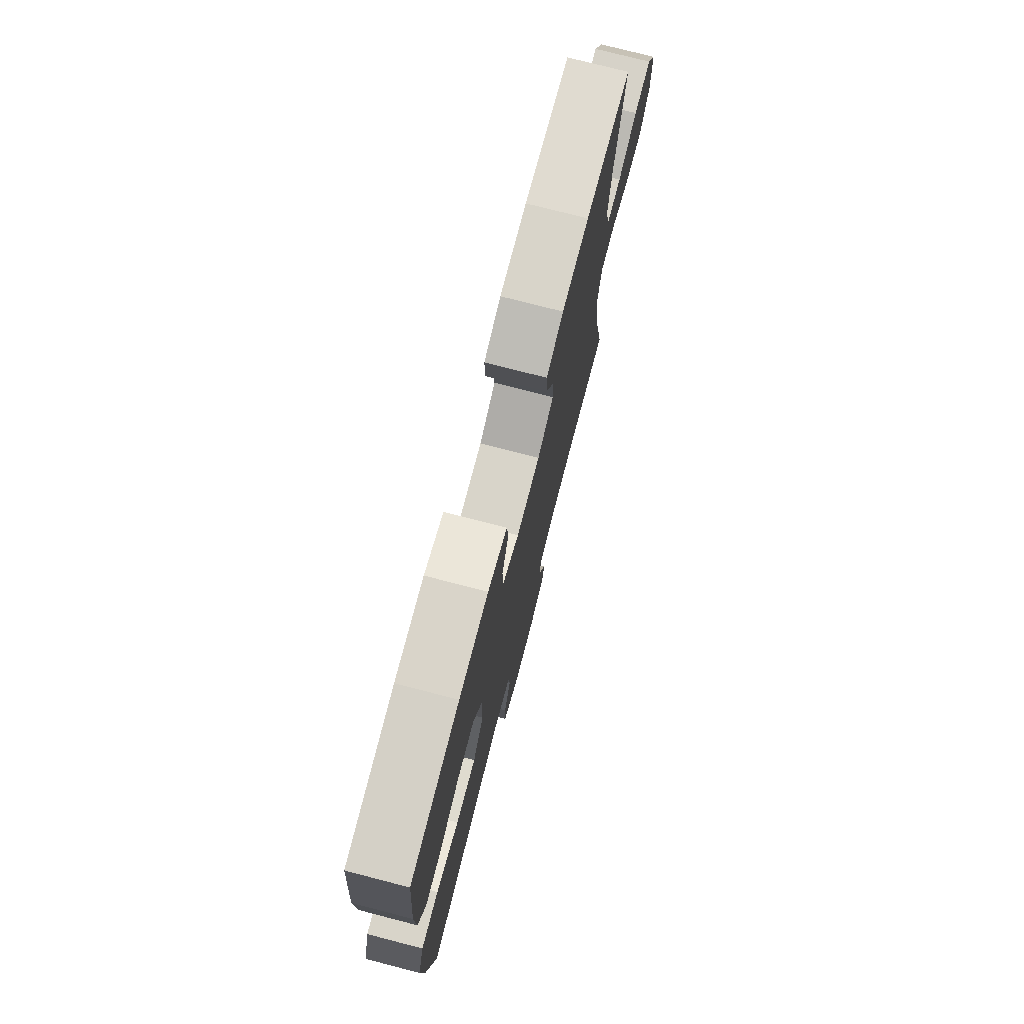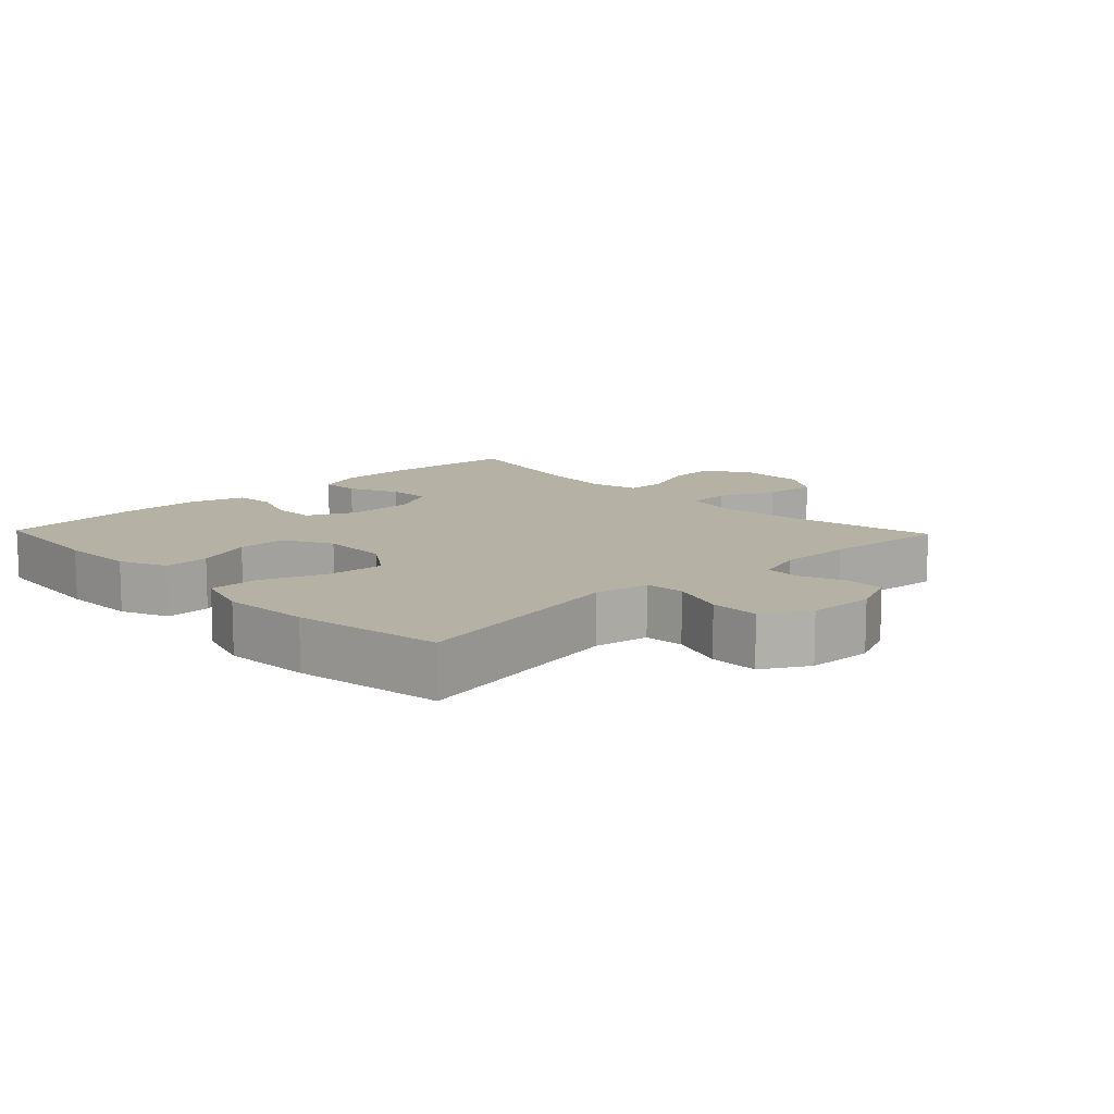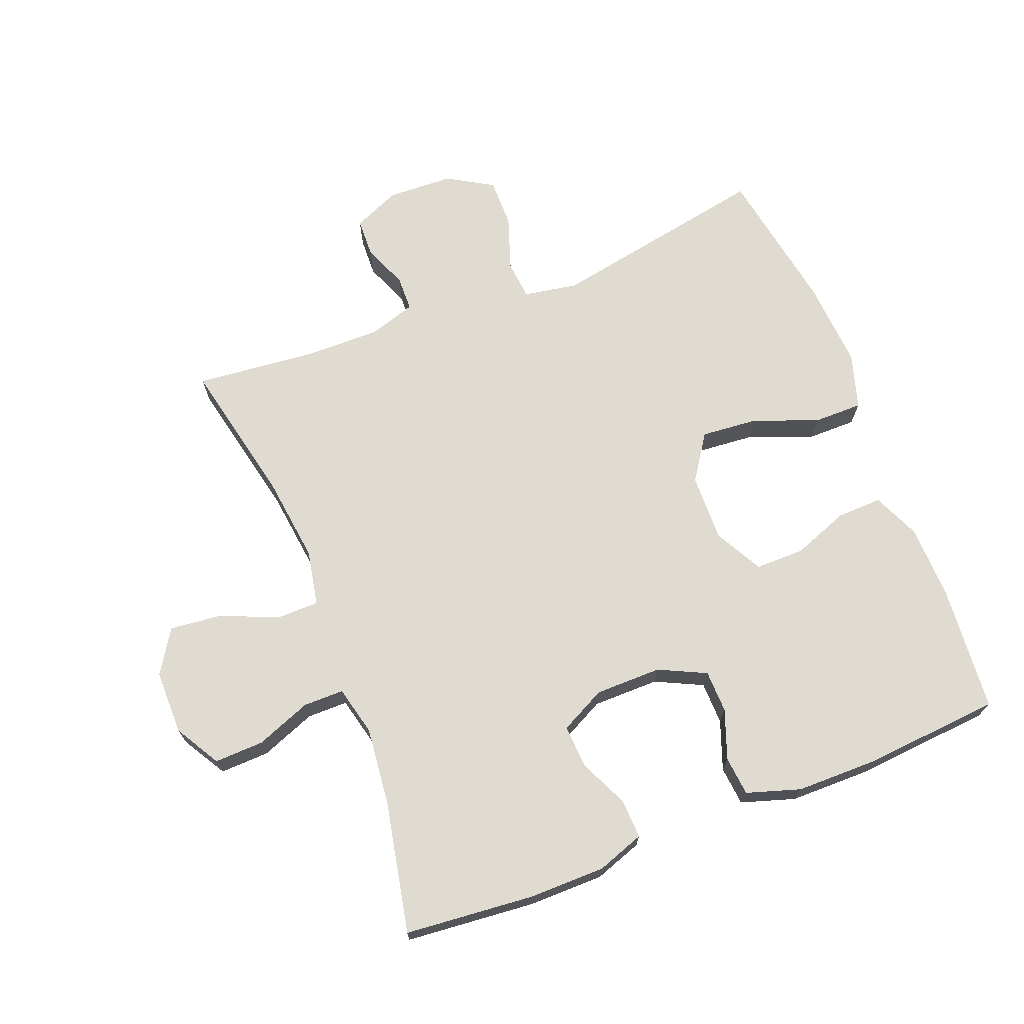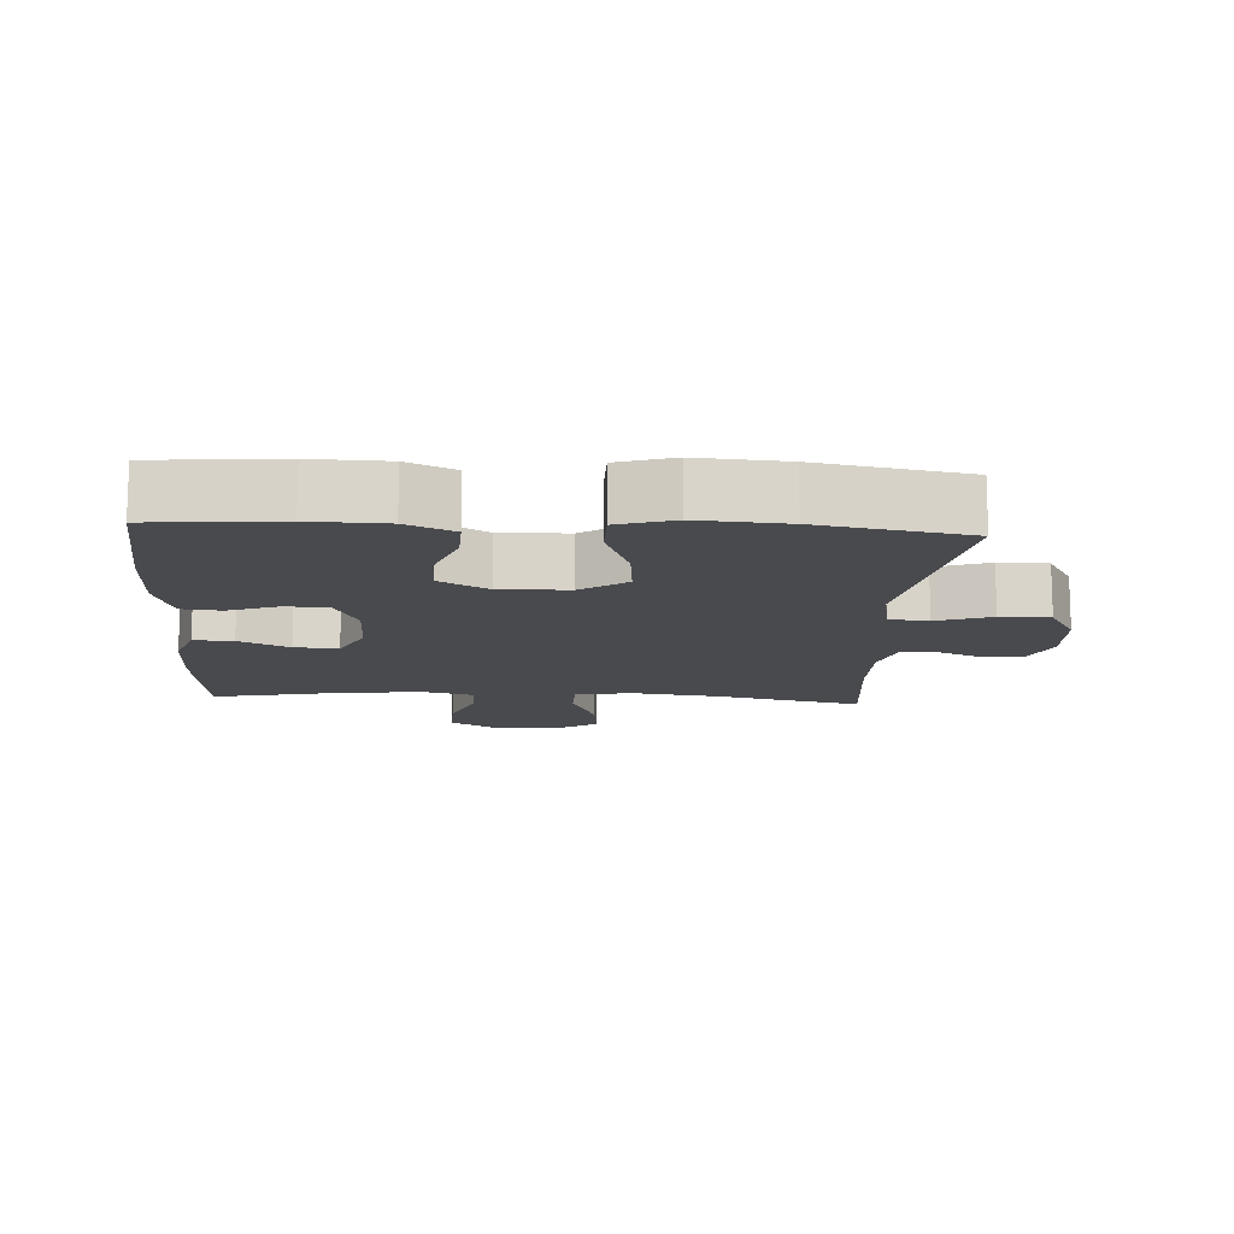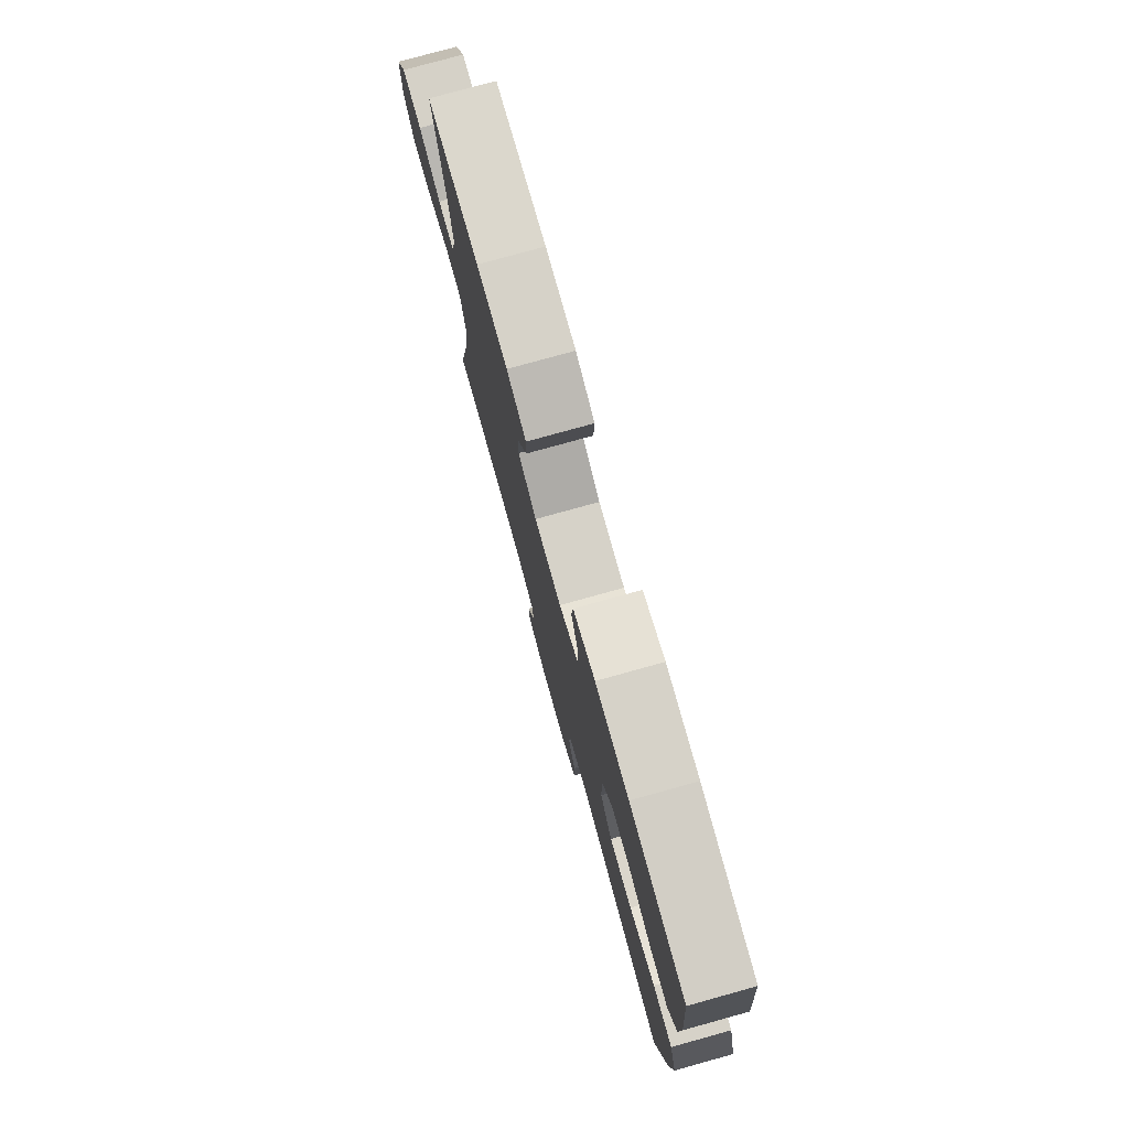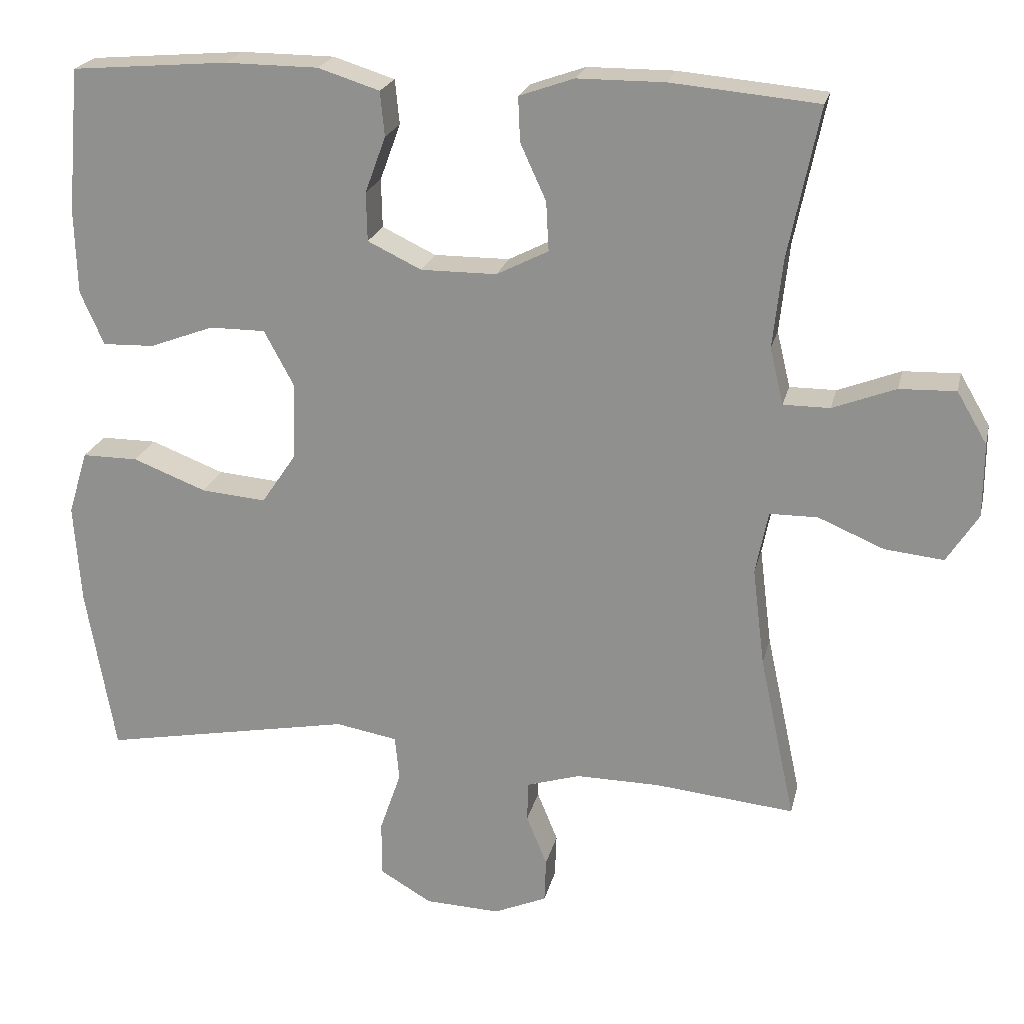
<metadata>
{"format":"obj","ext":"obj","renderer":"f3d","projection":"perspective","resolution":1024,"background":"white","views":[{"elev":75.4,"azim":104.5,"up":"+Z"},{"elev":11.8,"azim":136.2,"up":"+Y"},{"elev":70.2,"azim":-21.4,"up":"+Y"},{"elev":-13.4,"azim":86.6,"up":"+Y"},{"elev":78.0,"azim":74.5,"up":"+Z"},{"elev":21.6,"azim":-167.3,"up":"+Z"}]}
</metadata>
<code>
o path8830
v 0.3172 0.0375 0.5525
v 0.1899 0.0375 0.5516
v 0.1063 0.0375 0.5251
v 0.1004 0.0375 0.4644
v 0.1283 0.0375 0.3881
v 0.1269 0.0375 0.3218
v 0.0538 0.0375 0.2868
v -0.04933 0.0375 0.2872
v -0.1199 0.0375 0.3229
v -0.1162 0.0375 0.3898
v -0.0812 0.0375 0.4664
v -0.07861 0.0375 0.527
v -0.153 0.0375 0.5531
v -0.2716 0.0375 0.5535
v -0.4721 0.0375 0.535
v -0.4302 0.0375 0.3315
v -0.4172 0.0375 0.2106
v -0.4357 0.0375 0.1337
v -0.499 0.0375 0.1337
v -0.5847 0.0375 0.1667
v -0.6613 0.0375 0.1693
v -0.7024 0.0375 0.0992
v -0.7021 0.0375 -0.000992
v -0.6594 0.0375 -0.06771
v -0.5792 0.0375 -0.05922
v -0.4896 0.0375 -0.02137
v -0.4241 0.0375 -0.02188
v -0.4071 0.0375 -0.1076
v -0.4236 0.0375 -0.2416
v -0.4721 0.0375 -0.4669
v -0.2811 0.0375 -0.4476
v -0.1673 0.0375 -0.4464
v -0.09439 0.0375 -0.4689
v -0.09293 0.0375 -0.5235
v -0.1211 0.0375 -0.5928
v -0.119 0.0375 -0.6531
v -0.04657 0.0375 -0.6841
v 0.05543 0.0375 -0.6799
v 0.1263 0.0375 -0.6382
v 0.126 0.0375 -0.5625
v 0.09709 0.0375 -0.4785
v 0.1029 0.0375 -0.4178
v 0.1872 0.0375 -0.4029
v 0.5296 0.0375 -0.4669
v 0.5691 0.0375 -0.239
v 0.5783 0.0375 -0.1036
v 0.5519 0.0375 -0.01733
v 0.4759 0.0375 -0.0175
v 0.3759 0.0375 -0.05608
v 0.2875 0.0375 -0.06374
v 0.2401 0.0375 0.006367
v 0.2375 0.0375 0.1113
v 0.2776 0.0375 0.1858
v 0.3535 0.0375 0.1857
v 0.4409 0.0375 0.153
v 0.5112 0.0375 0.1509
v 0.5431 0.0375 0.2235
v 0.5463 0.0375 0.3393
v 0.5296 0.0375 0.535
v 0.3172 -0.0375 0.5525
v 0.1899 -0.0375 0.5516
v 0.1063 -0.0375 0.5251
v 0.1004 -0.0375 0.4644
v 0.1283 -0.0375 0.3881
v 0.1269 -0.0375 0.3218
v 0.0538 -0.0375 0.2868
v -0.04933 -0.0375 0.2872
v -0.1199 -0.0375 0.3229
v -0.1162 -0.0375 0.3898
v -0.0812 -0.0375 0.4664
v -0.07861 -0.0375 0.527
v -0.153 -0.0375 0.5531
v -0.2716 -0.0375 0.5535
v -0.4721 -0.0375 0.535
v -0.4302 -0.0375 0.3315
v -0.4172 -0.0375 0.2106
v -0.4357 -0.0375 0.1337
v -0.499 -0.0375 0.1337
v -0.5847 -0.0375 0.1667
v -0.6613 -0.0375 0.1693
v -0.7024 -0.0375 0.0992
v -0.7021 -0.0375 -0.000992
v -0.6594 -0.0375 -0.06771
v -0.5792 -0.0375 -0.05922
v -0.4896 -0.0375 -0.02137
v -0.4241 -0.0375 -0.02188
v -0.4071 -0.0375 -0.1076
v -0.4236 -0.0375 -0.2416
v -0.4721 -0.0375 -0.4669
v -0.2811 -0.0375 -0.4476
v -0.1673 -0.0375 -0.4464
v -0.09439 -0.0375 -0.4689
v -0.09293 -0.0375 -0.5235
v -0.1211 -0.0375 -0.5928
v -0.119 -0.0375 -0.6531
v -0.04657 -0.0375 -0.6841
v 0.05543 -0.0375 -0.6799
v 0.1263 -0.0375 -0.6382
v 0.126 -0.0375 -0.5625
v 0.09709 -0.0375 -0.4785
v 0.1029 -0.0375 -0.4178
v 0.1872 -0.0375 -0.4029
v 0.5296 -0.0375 -0.4669
v 0.5691 -0.0375 -0.239
v 0.5783 -0.0375 -0.1036
v 0.5519 -0.0375 -0.01733
v 0.4759 -0.0375 -0.0175
v 0.3759 -0.0375 -0.05608
v 0.2875 -0.0375 -0.06374
v 0.2401 -0.0375 0.006367
v 0.2375 -0.0375 0.1113
v 0.2776 -0.0375 0.1858
v 0.3535 -0.0375 0.1857
v 0.4409 -0.0375 0.153
v 0.5112 -0.0375 0.1509
v 0.5431 -0.0375 0.2235
v 0.5463 -0.0375 0.3393
v 0.5296 -0.0375 0.535
v -0.6613 0.0375 0.1693
v -0.6613 0.0375 0.1693
v -0.7024 0.0375 0.0992
v -0.7021 0.0375 -0.000992
v -0.6594 0.0375 -0.06771
v -0.6594 0.0375 -0.06771
v -0.5847 0.0375 0.1667
v -0.5792 0.0375 -0.05922
v -0.499 0.0375 0.1337
v -0.4896 0.0375 -0.02137
v -0.4357 0.0375 0.1337
v -0.4357 0.0375 0.1337
v -0.4241 0.0375 -0.02188
v -0.4241 0.0375 -0.02188
v -0.4721 0.0375 0.535
v -0.4721 0.0375 0.535
v -0.4302 0.0375 0.3315
v -0.4236 0.0375 -0.2416
v -0.4721 0.0375 -0.4669
v -0.4721 0.0375 -0.4669
v -0.4172 0.0375 0.2106
v -0.4071 0.0375 -0.1076
v -0.2811 0.0375 -0.4476
v -0.2716 0.0375 0.5535
v -0.1673 0.0375 -0.4464
v -0.153 0.0375 0.5531
v -0.09439 0.0375 -0.4689
v -0.09439 0.0375 -0.4689
v -0.07861 0.0375 0.527
v -0.07861 0.0375 0.527
v -0.1199 0.0375 0.3229
v -0.1199 0.0375 0.3229
v -0.1162 0.0375 0.3898
v -0.09293 0.0375 -0.5235
v -0.1211 0.0375 -0.5928
v -0.119 0.0375 -0.6531
v -0.119 0.0375 -0.6531
v -0.04933 0.0375 0.2872
v -0.04657 0.0375 -0.6841
v -0.0812 0.0375 0.4664
v 0.0538 0.0375 0.2868
v 0.05543 0.0375 -0.6799
v 0.1269 0.0375 0.3218
v 0.1269 0.0375 0.3218
v 0.1263 0.0375 -0.6382
v 0.09709 0.0375 -0.4785
v 0.1029 0.0375 -0.4178
v 0.1029 0.0375 -0.4178
v 0.126 0.0375 -0.5625
v 0.1063 0.0375 0.5251
v 0.1063 0.0375 0.5251
v 0.1004 0.0375 0.4644
v 0.1283 0.0375 0.3881
v 0.1872 0.0375 -0.4029
v 0.1899 0.0375 0.5516
v 0.3172 0.0375 0.5525
v 0.2401 0.0375 0.006367
v 0.2375 0.0375 0.1113
v 0.2776 0.0375 0.1858
v 0.2776 0.0375 0.1858
v 0.2875 0.0375 -0.06374
v 0.2875 0.0375 -0.06374
v 0.3535 0.0375 0.1857
v 0.3759 0.0375 -0.05608
v 0.4409 0.0375 0.153
v 0.4759 0.0375 -0.0175
v 0.5112 0.0375 0.1509
v 0.5112 0.0375 0.1509
v 0.5519 0.0375 -0.01733
v 0.5519 0.0375 -0.01733
v 0.5296 0.0375 -0.4669
v 0.5296 0.0375 -0.4669
v 0.5296 0.0375 0.535
v 0.5296 0.0375 0.535
v 0.5431 0.0375 0.2235
v 0.5463 0.0375 0.3393
v 0.5691 0.0375 -0.239
v 0.5783 0.0375 -0.1036
v -0.6613 -0.0375 0.1693
v -0.6613 -0.0375 0.1693
v -0.7024 -0.0375 0.0992
v -0.7021 -0.0375 -0.000992
v -0.6594 -0.0375 -0.06771
v -0.6594 -0.0375 -0.06771
v -0.5847 -0.0375 0.1667
v -0.5792 -0.0375 -0.05922
v -0.499 -0.0375 0.1337
v -0.4896 -0.0375 -0.02137
v -0.4357 -0.0375 0.1337
v -0.4357 -0.0375 0.1337
v -0.4241 -0.0375 -0.02188
v -0.4241 -0.0375 -0.02188
v -0.4721 -0.0375 0.535
v -0.4721 -0.0375 0.535
v -0.4302 -0.0375 0.3315
v -0.4236 -0.0375 -0.2416
v -0.4721 -0.0375 -0.4669
v -0.4721 -0.0375 -0.4669
v -0.4172 -0.0375 0.2106
v -0.4071 -0.0375 -0.1076
v -0.2811 -0.0375 -0.4476
v -0.2716 -0.0375 0.5535
v -0.1673 -0.0375 -0.4464
v -0.153 -0.0375 0.5531
v -0.09439 -0.0375 -0.4689
v -0.09439 -0.0375 -0.4689
v -0.07861 -0.0375 0.527
v -0.07861 -0.0375 0.527
v -0.1199 -0.0375 0.3229
v -0.1199 -0.0375 0.3229
v -0.1162 -0.0375 0.3898
v -0.09293 -0.0375 -0.5235
v -0.1211 -0.0375 -0.5928
v -0.119 -0.0375 -0.6531
v -0.119 -0.0375 -0.6531
v -0.04933 -0.0375 0.2872
v -0.04657 -0.0375 -0.6841
v -0.0812 -0.0375 0.4664
v 0.0538 -0.0375 0.2868
v 0.05543 -0.0375 -0.6799
v 0.1269 -0.0375 0.3218
v 0.1269 -0.0375 0.3218
v 0.1263 -0.0375 -0.6382
v 0.09709 -0.0375 -0.4785
v 0.1029 -0.0375 -0.4178
v 0.1029 -0.0375 -0.4178
v 0.126 -0.0375 -0.5625
v 0.1063 -0.0375 0.5251
v 0.1063 -0.0375 0.5251
v 0.1004 -0.0375 0.4644
v 0.1283 -0.0375 0.3881
v 0.1872 -0.0375 -0.4029
v 0.1899 -0.0375 0.5516
v 0.3172 -0.0375 0.5525
v 0.2401 -0.0375 0.006367
v 0.2375 -0.0375 0.1113
v 0.2776 -0.0375 0.1858
v 0.2776 -0.0375 0.1858
v 0.2875 -0.0375 -0.06374
v 0.2875 -0.0375 -0.06374
v 0.3535 -0.0375 0.1857
v 0.3759 -0.0375 -0.05608
v 0.4409 -0.0375 0.153
v 0.4759 -0.0375 -0.0175
v 0.5112 -0.0375 0.1509
v 0.5112 -0.0375 0.1509
v 0.5519 -0.0375 -0.01733
v 0.5519 -0.0375 -0.01733
v 0.5296 -0.0375 -0.4669
v 0.5296 -0.0375 -0.4669
v 0.5296 -0.0375 0.535
v 0.5296 -0.0375 0.535
v 0.5431 -0.0375 0.2235
v 0.5463 -0.0375 0.3393
v 0.5691 -0.0375 -0.239
v 0.5783 -0.0375 -0.1036
f 221 214 219
f 259 252 255
f 248 251 246
f 242 223 230
f 252 249 255
f 221 218 214
f 254 239 237
f 204 200 201
f 199 203 197
f 245 238 241
f 227 217 207
f 260 274 262
f 211 213 220
f 220 229 222
f 253 243 257
f 255 239 254
f 234 207 209
f 245 230 238
f 254 237 253
f 253 221 243
f 272 252 259
f 271 272 259
f 263 271 261
f 249 239 255
f 274 260 273
f 260 257 250
f 242 230 245
f 253 218 221
f 206 205 204
f 203 204 205
f 229 213 227
f 249 251 248
f 238 230 235
f 221 223 243
f 230 231 235
f 235 231 232
f 243 223 242
f 253 234 218
f 237 234 253
f 209 207 206
f 206 207 205
f 199 200 204
f 219 214 215
f 234 227 207
f 269 252 272
f 261 271 259
f 251 249 252
f 218 234 209
f 250 257 243
f 273 260 250
f 213 229 220
f 225 222 236
f 236 222 229
f 265 262 274
f 227 213 217
f 273 250 267
f 199 204 203
f 120 22 81 198
f 22 23 82 81
f 23 124 202 82
f 20 21 80 79
f 24 25 84 83
f 19 20 79 78
f 25 26 85 84
f 130 19 78 208
f 26 132 210 85
f 134 16 75 212
f 29 138 216 88
f 17 18 77 76
f 16 17 76 75
f 27 28 87 86
f 28 29 88 87
f 30 31 90 89
f 14 15 74 73
f 31 32 91 90
f 13 14 73 72
f 32 146 224 91
f 148 13 72 226
f 150 10 69 228
f 34 35 94 93
f 35 155 233 94
f 8 9 68 67
f 36 37 96 95
f 11 12 71 70
f 10 11 70 69
f 33 34 93 92
f 7 8 67 66
f 37 38 97 96
f 162 7 66 240
f 38 39 98 97
f 41 166 244 100
f 40 41 100 99
f 39 40 99 98
f 169 4 63 247
f 4 5 64 63
f 42 43 102 101
f 2 3 62 61
f 5 6 65 64
f 1 2 61 60
f 51 52 111 110
f 52 178 256 111
f 180 51 110 258
f 53 54 113 112
f 49 50 109 108
f 54 55 114 113
f 48 49 108 107
f 55 186 264 114
f 188 48 107 266
f 43 190 268 102
f 192 1 60 270
f 56 57 116 115
f 58 59 118 117
f 57 58 117 116
f 44 45 104 103
f 46 47 106 105
f 45 46 105 104
f 143 141 136
f 181 177 174
f 170 168 173
f 164 152 145
f 174 177 171
f 143 136 140
f 176 159 161
f 126 123 122
f 121 119 125
f 167 163 160
f 149 129 139
f 182 184 196
f 133 142 135
f 142 144 151
f 175 179 165
f 177 176 161
f 156 131 129
f 167 160 152
f 176 175 159
f 175 165 143
f 194 181 174
f 193 181 194
f 185 183 193
f 171 177 161
f 196 195 182
f 182 172 179
f 164 167 152
f 175 143 140
f 128 126 127
f 125 127 126
f 151 149 135
f 171 170 173
f 160 157 152
f 143 165 145
f 152 157 153
f 157 154 153
f 165 164 145
f 175 140 156
f 159 175 156
f 131 128 129
f 128 127 129
f 121 126 122
f 141 137 136
f 156 129 149
f 191 194 174
f 183 181 193
f 173 174 171
f 140 131 156
f 172 165 179
f 195 172 182
f 135 142 151
f 147 158 144
f 158 151 144
f 187 196 184
f 149 139 135
f 195 189 172
f 121 125 126

</code>
